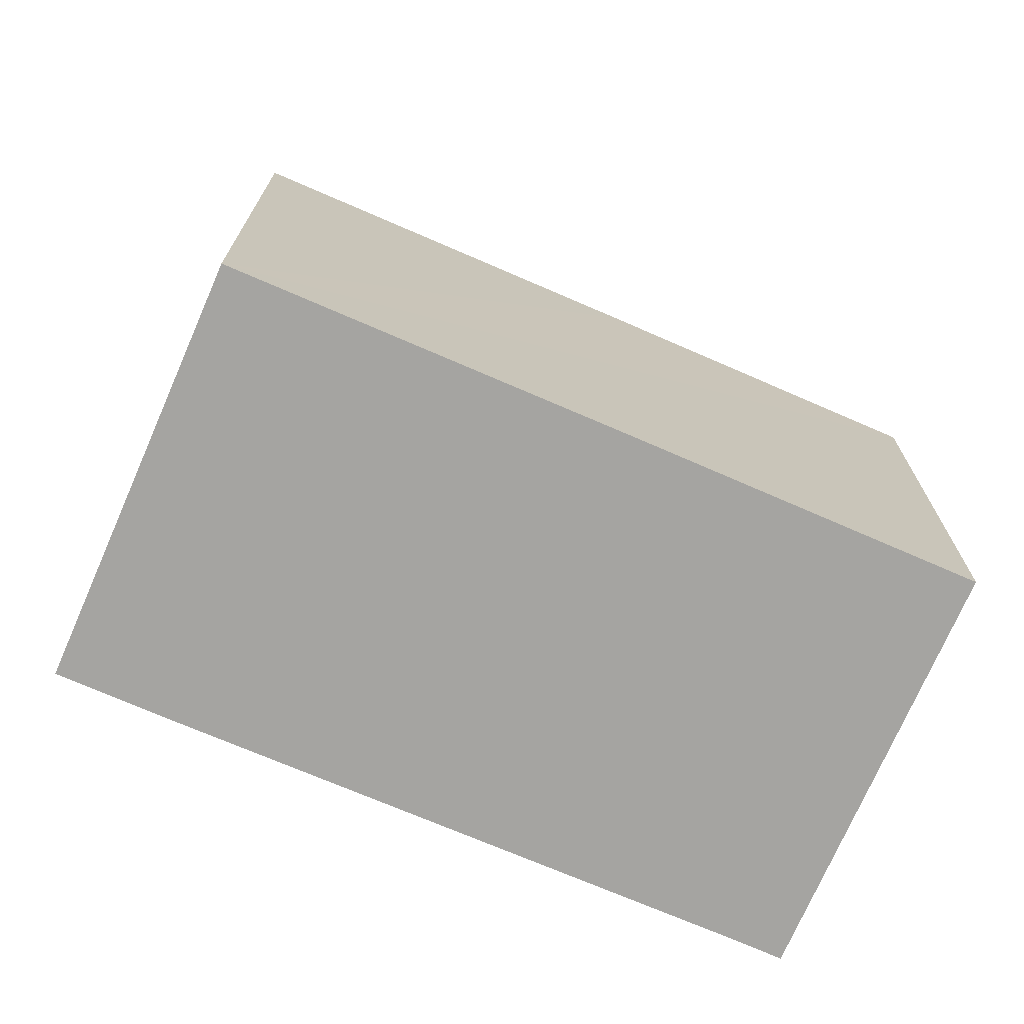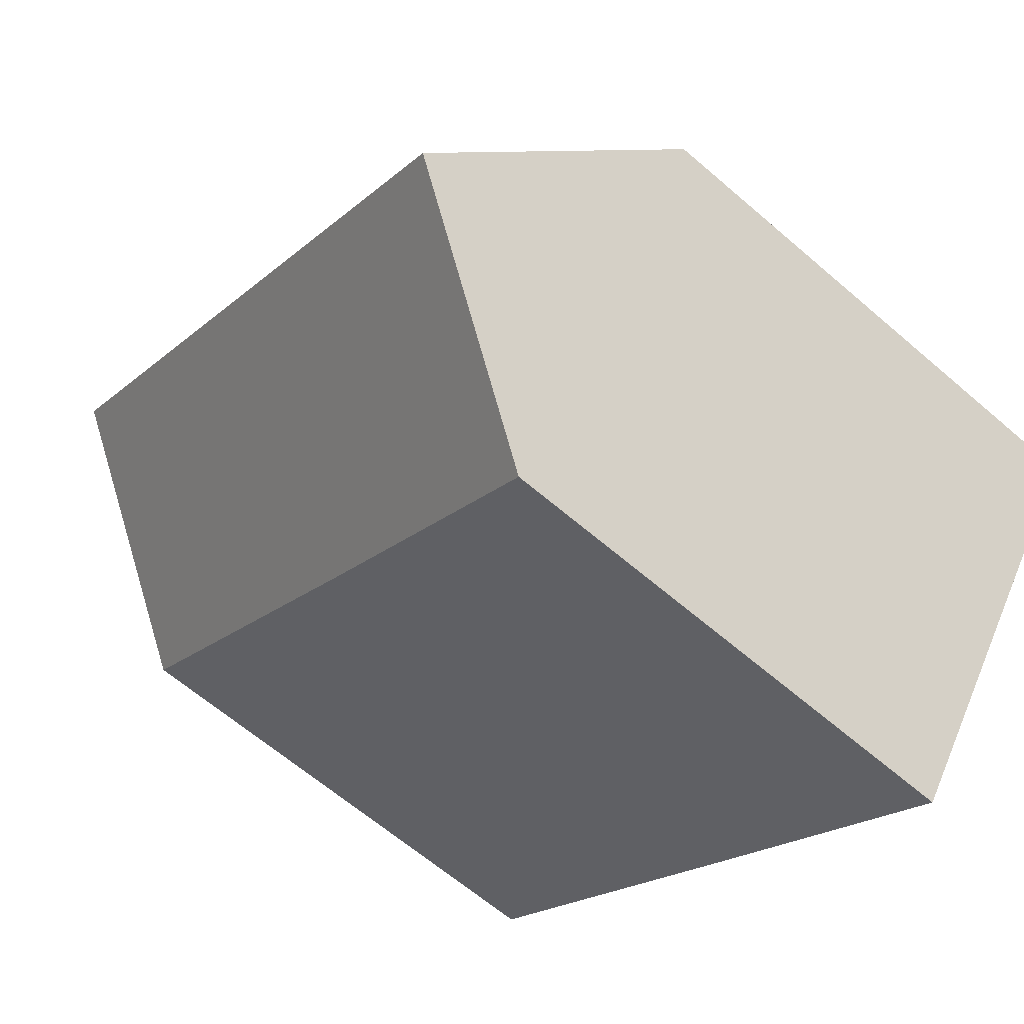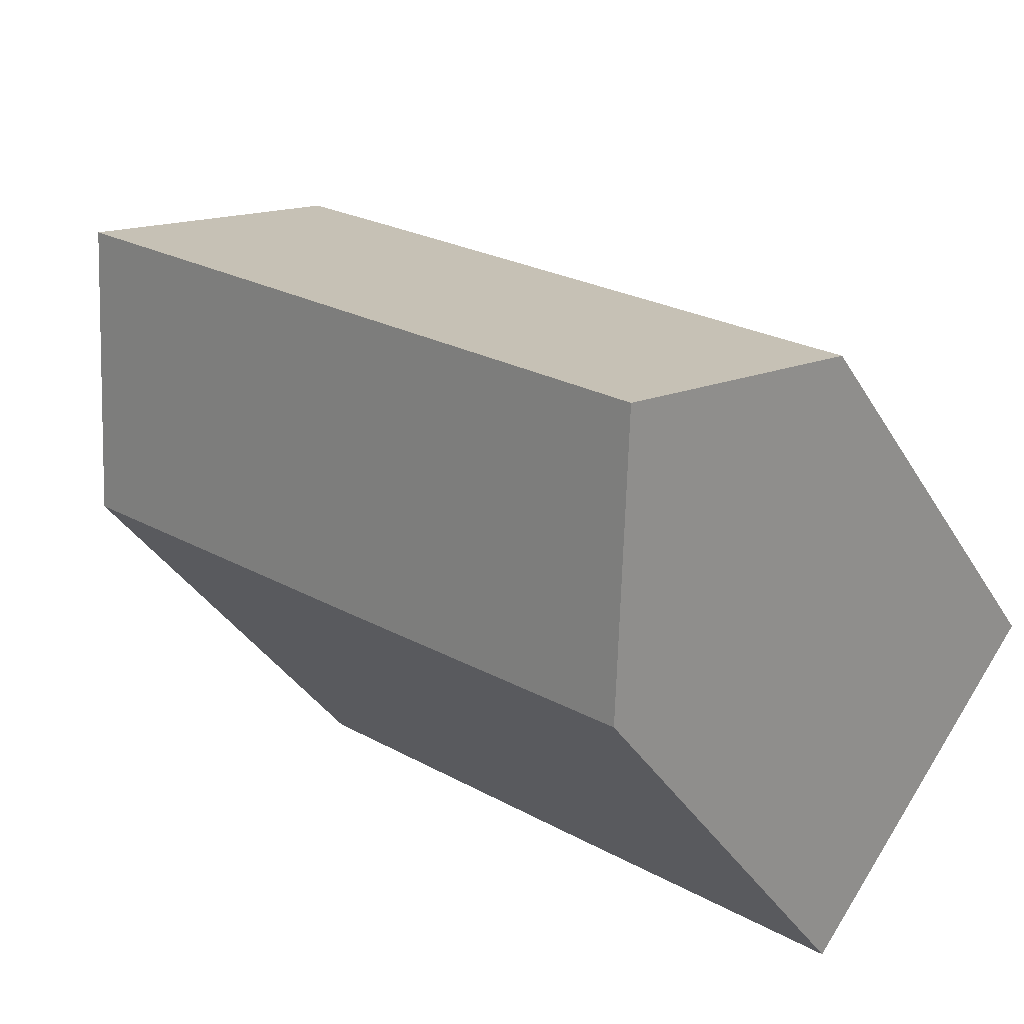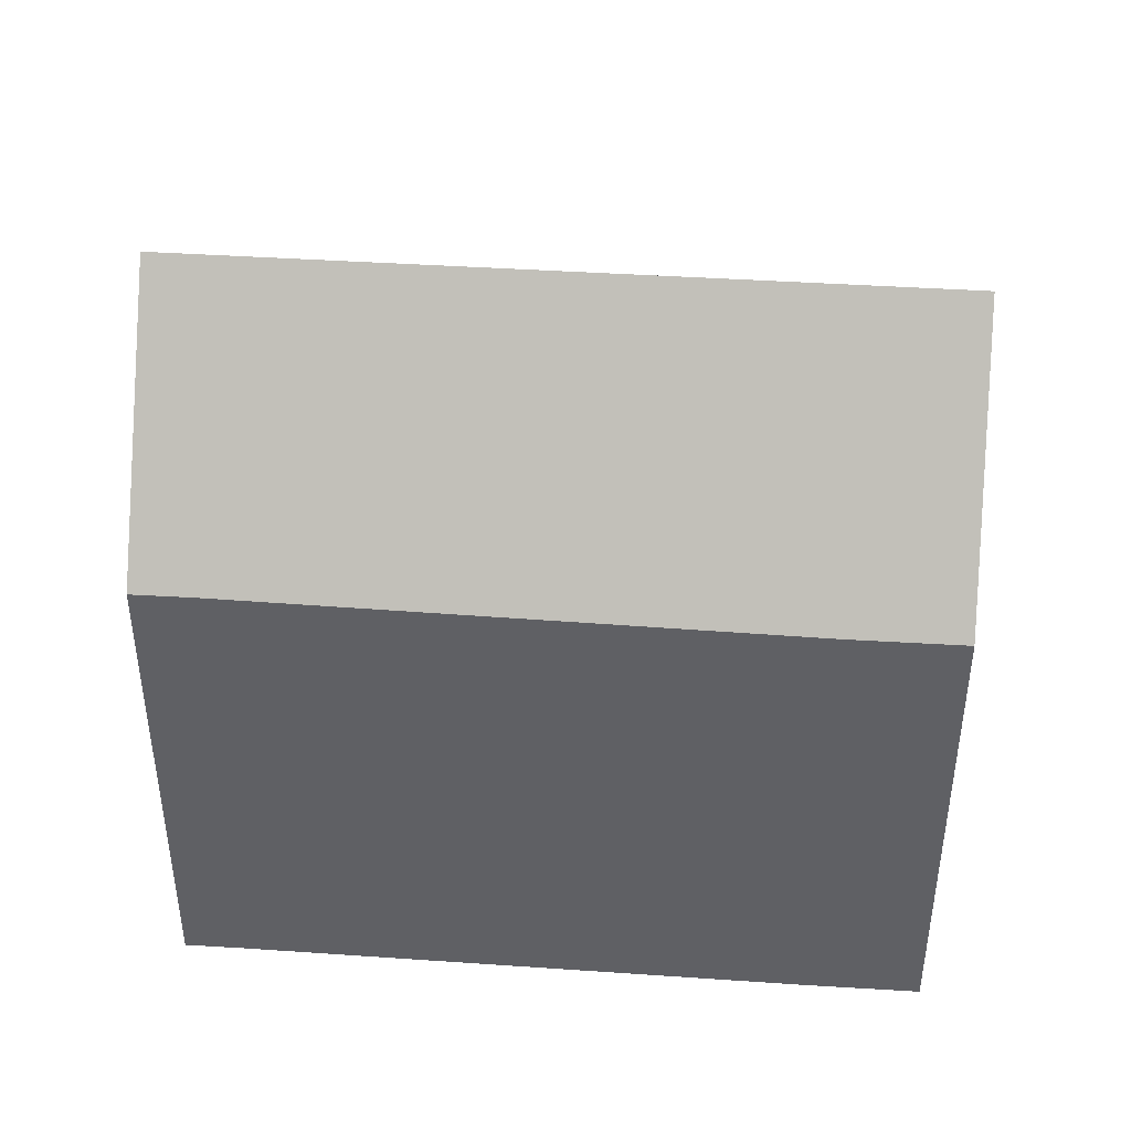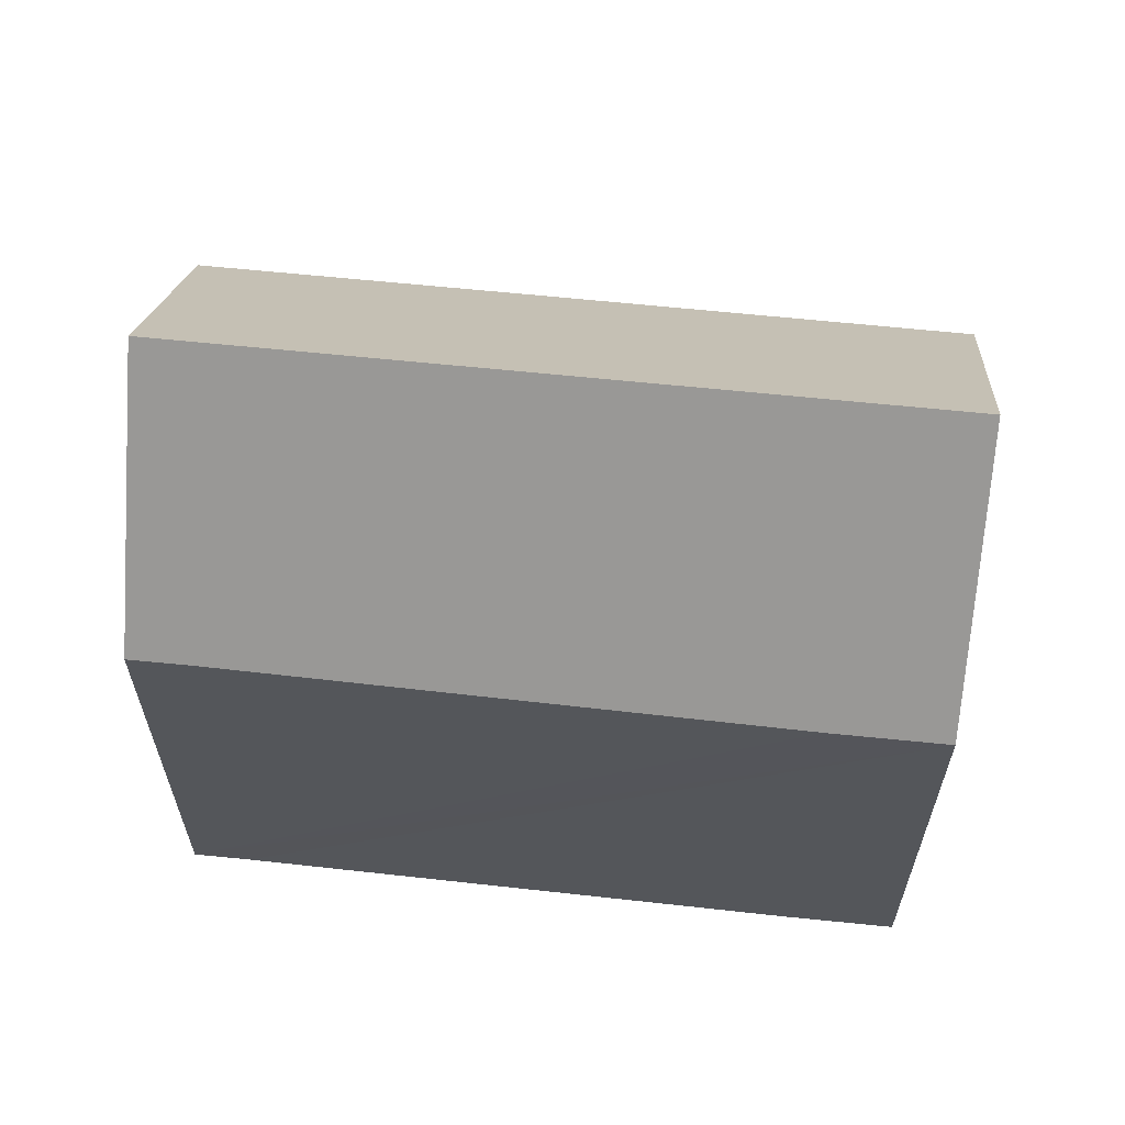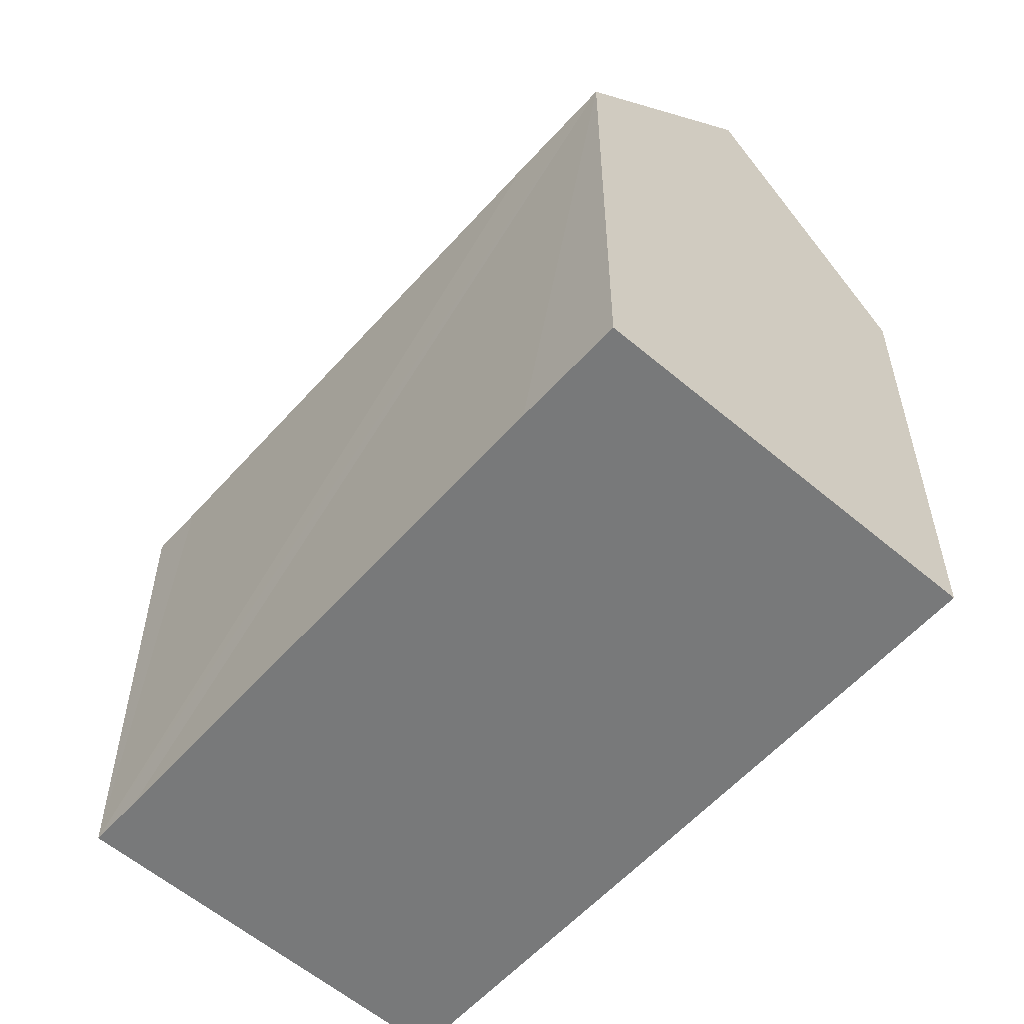
<metadata>
{"format":"obj","ext":"obj","renderer":"f3d","projection":"perspective","resolution":1024,"background":"white","views":[{"elev":-73.3,"azim":120.1,"up":"+Y"},{"elev":-63.5,"azim":-131.1,"up":"+Z"},{"elev":-35.9,"azim":-153.1,"up":"+Z"},{"elev":45.9,"azim":-32.3,"up":"+Y"},{"elev":64.3,"azim":-30.5,"up":"+Y"},{"elev":-57.7,"azim":12.2,"up":"+Y"}]}
</metadata>
<code>
v  6.822 14.24 -9.32
v  23.42 14.24 2.933
v  14.43 14.22 -3.729
v  6.498 14.82 -8.877
v  23.11 14.79 3.354
v  3.386 20.38 -4.626
v  19.97 20.38 7.611
v  0.274 14.82 -0.375
v  0 14.33 8.773e-16
v  1.31 14.33 0.96
v  7.29 14.27 5.446
v  8.807 14.26 6.584
v  13.92 14.2 10.42
v  16.49 14.21 12.31
v  16.85 14.85 11.83
v  0 0 0
v  1.31 -5.878e-17 0.96
v  7.29 -3.335e-16 5.446
v  8.807 -4.032e-16 6.584
v  13.92 -6.379e-16 10.42
v  16.49 -7.539e-16 12.31
v  23.42 -1.796e-16 2.933
v  19.97 -4.66e-16 7.611
v  16.85 -7.241e-16 11.83
v  23.11 -2.054e-16 3.354
v  14.43 2.283e-16 -3.729
v  6.822 5.707e-16 -9.32
v  6.498 5.436e-16 -8.877
v  3.386 2.833e-16 -4.626
v  0.274 2.296e-17 -0.375
g defaultobject
f 1 2 3
f 2 1 4
f 2 4 5
f 5 4 6
f 5 6 7
f 8 7 6
f 7 8 9
f 7 9 10
f 7 10 11
f 7 11 12
f 7 12 13
f 7 13 14
f 7 14 15
f 16 10 9
f 10 16 11
f 11 16 12
f 12 16 13
f 13 16 14
f 14 16 17
f 14 17 18
f 14 18 19
f 14 19 20
f 14 20 21
f 15 5 7
f 5 15 14
f 5 14 21
f 5 21 2
f 2 21 22
f 22 21 23
f 23 21 24
f 22 23 25
f 22 3 2
f 3 22 1
f 1 22 26
f 1 26 27
f 4 8 6
f 8 4 1
f 8 1 27
f 8 27 9
f 9 27 28
f 9 28 16
f 16 28 29
f 16 29 30
f 26 28 27
f 28 26 29
f 29 26 30
f 30 26 22
f 30 22 16
f 16 22 17
f 17 22 18
f 18 22 25
f 18 25 23
f 18 23 19
f 19 23 20
f 20 23 24
f 20 24 21

</code>
